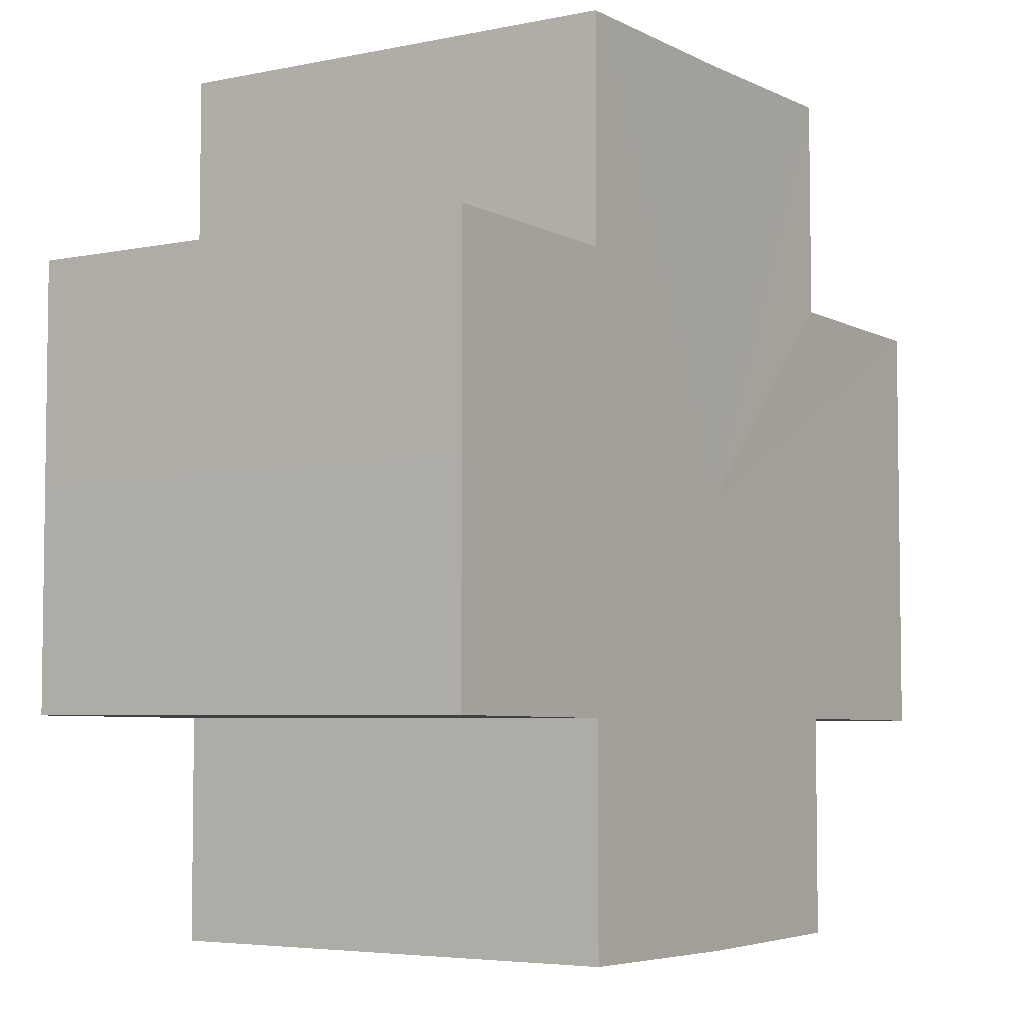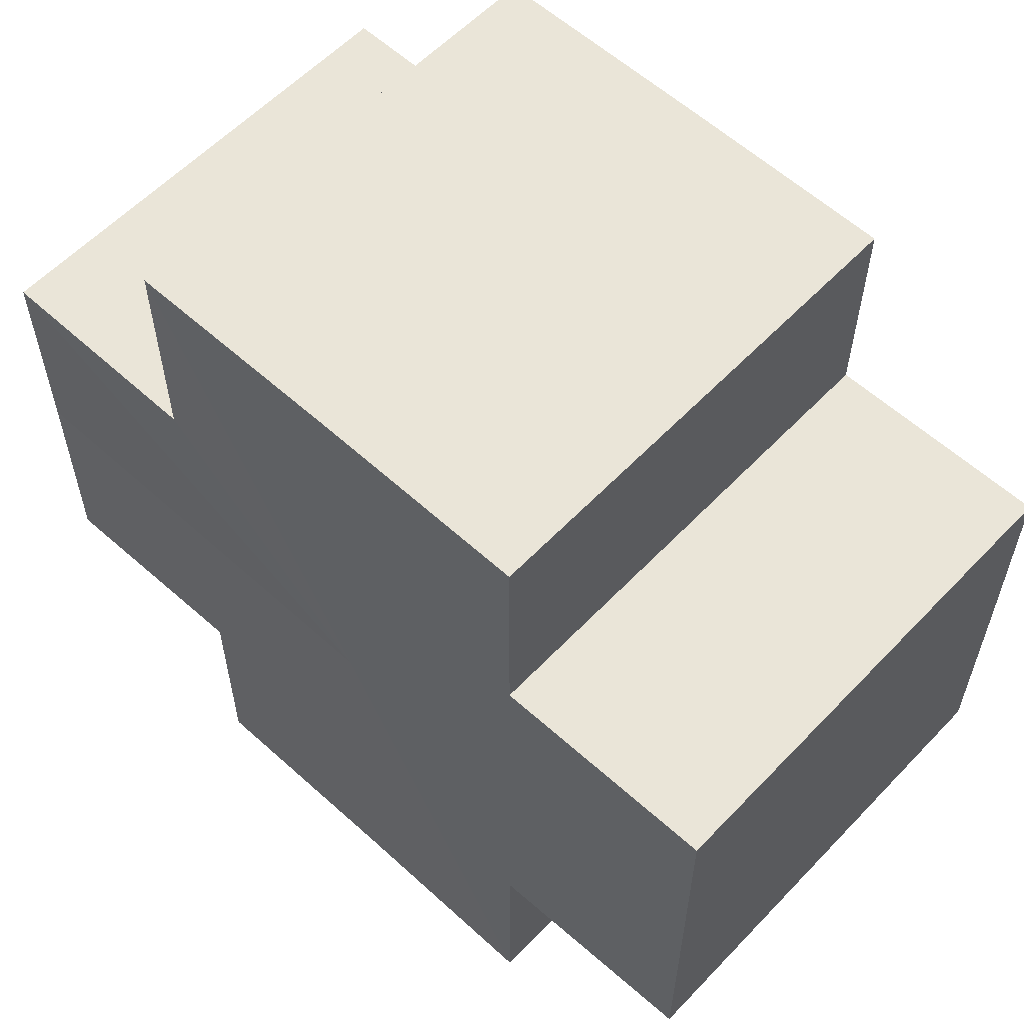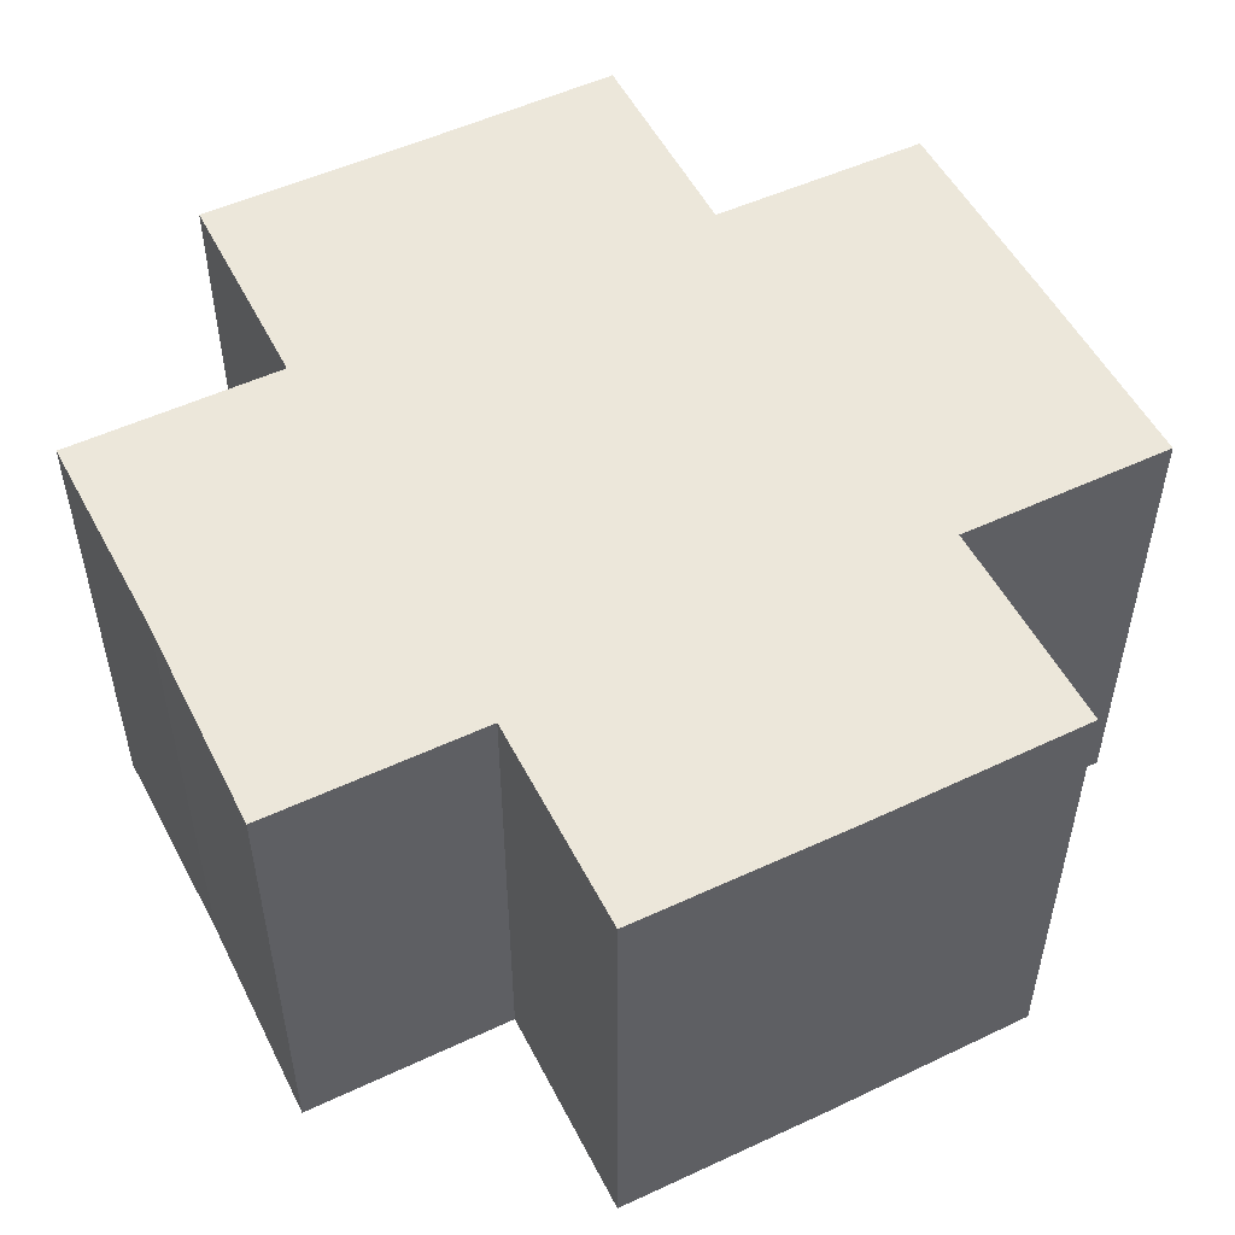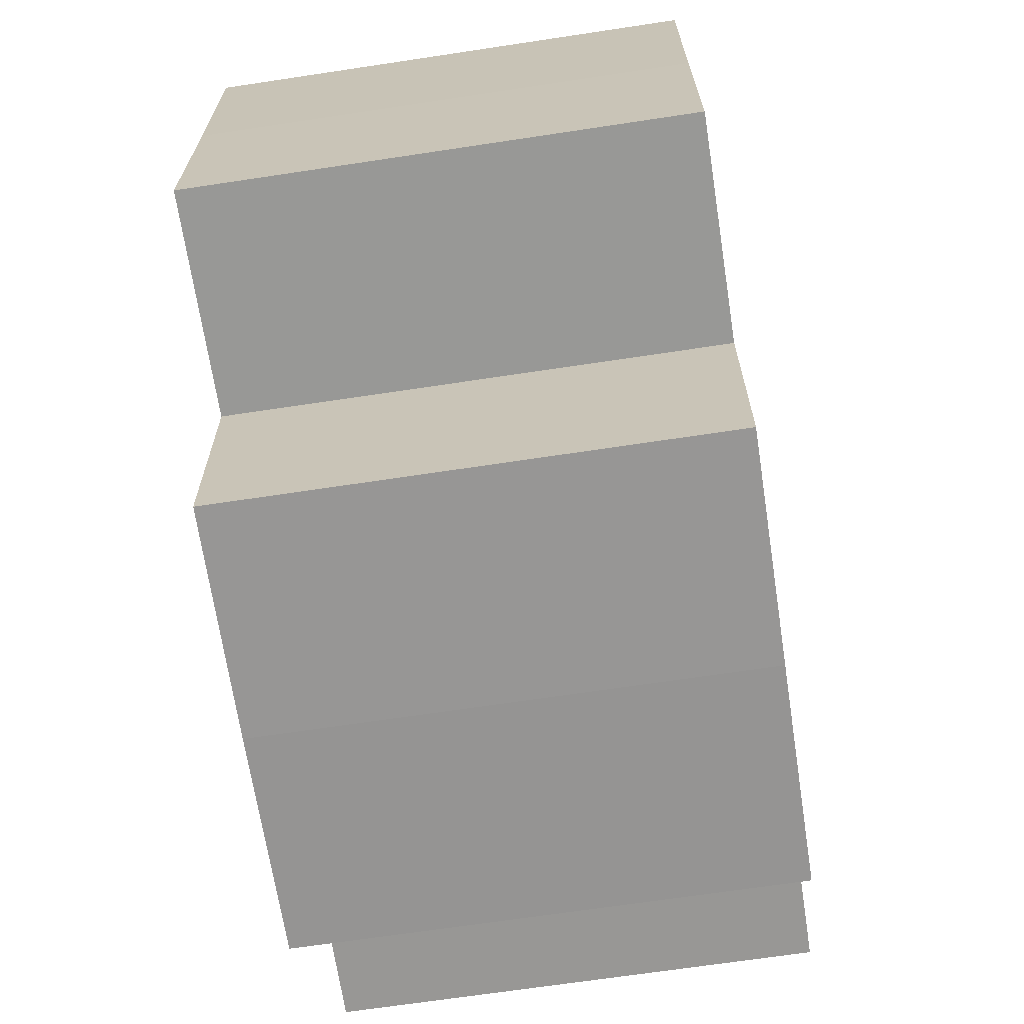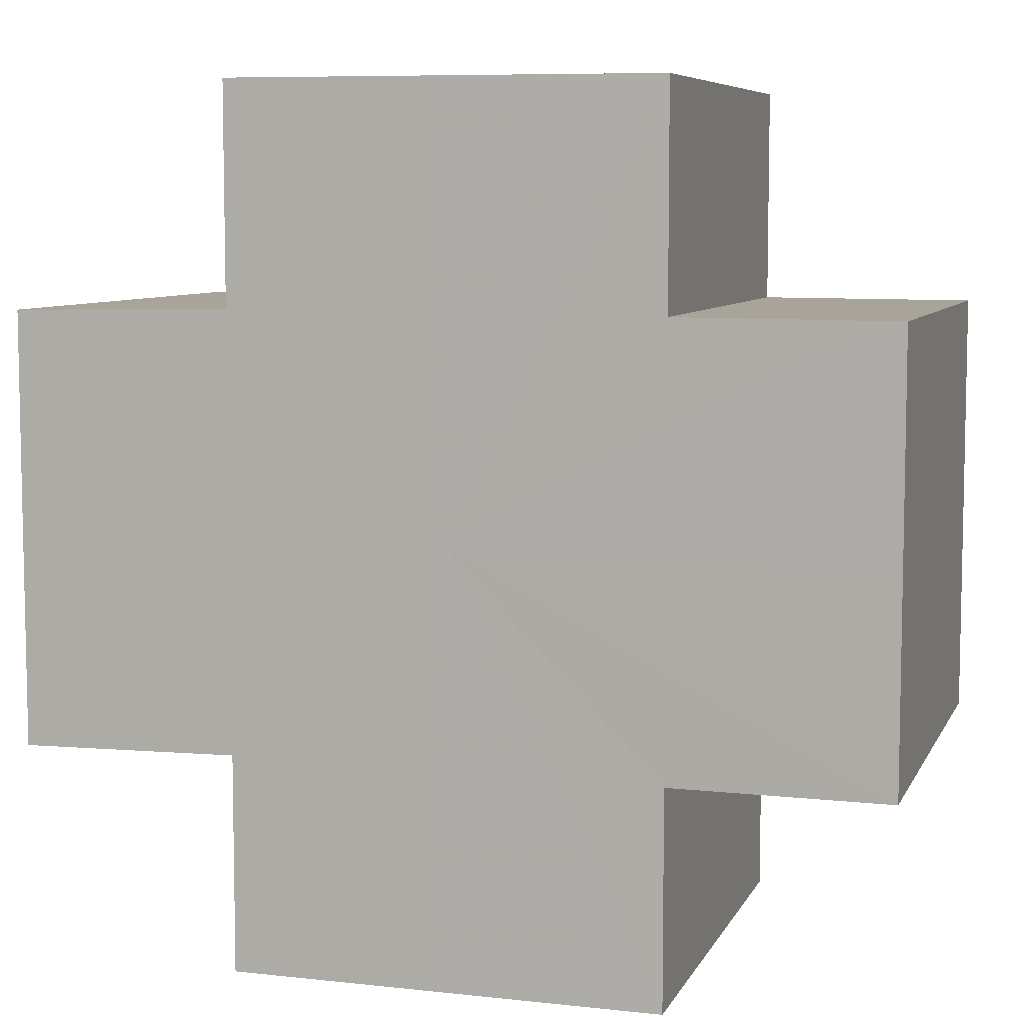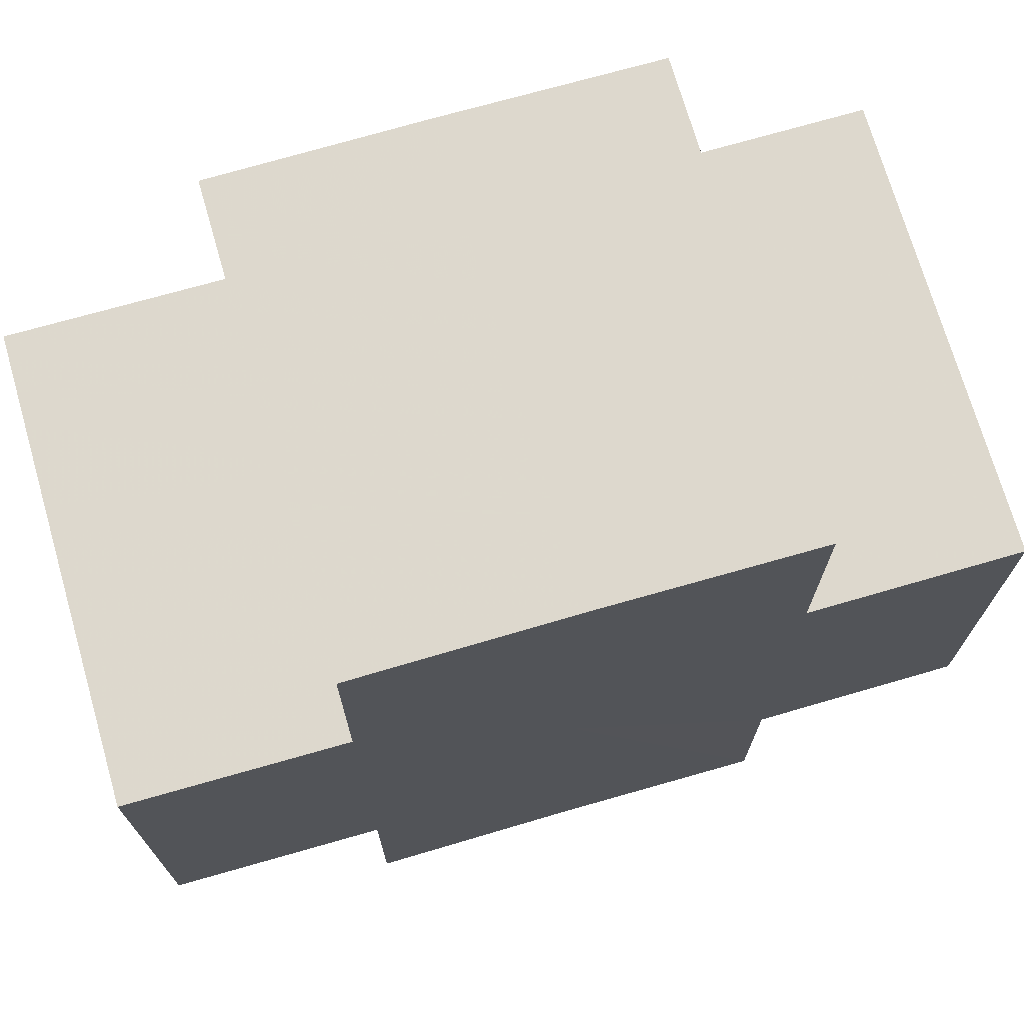
<metadata>
{"format":"obj","ext":"obj","renderer":"f3d","projection":"perspective","resolution":1024,"background":"white","views":[{"elev":-5.1,"azim":123.4,"up":"+Y"},{"elev":58.8,"azim":-137.2,"up":"+Y"},{"elev":52.0,"azim":-116.8,"up":"+Z"},{"elev":-68.0,"azim":-81.3,"up":"+Y"},{"elev":7.3,"azim":-163.2,"up":"+Y"},{"elev":72.1,"azim":163.9,"up":"+Y"}]}
</metadata>
<code>
o 17633
v 2210 1869 14.54
v 2210 1869 14.54
v 2210 1869 14.56
v 2210 1869 14.54
v 2210 1869 14.56
v 2210 1869 14.54
v 2210 1869 14.56
v 2210 1869 14.54
v 2210 1869 14.56
v 2210 1869 14.54
v 2210 1869 14.54
v 2210 1869 14.54
v 2210 1869 14.56
v 2210 1869 14.56
v 2210 1869 14.54
v 2210 1869 14.54
v 2210 1869 14.54
v 2210 1869 14.56
v 2210 1869 14.56
v 2210 1869 14.54
v 2210 1869 14.54
v 2210 1869 14.54
v 2210 1869 14.54
v 2210 1869 14.56
v 2210 1869 14.56
v 2210 1869 14.56
v 2210 1869 14.54
v 2210 1869 14.54
v 2210 1869 14.54
v 2210 1869 14.54
v 2210 1869 14.56
v 2210 1869 14.54
v 2210 1869 14.56
v 2210 1869 14.56
v 2210 1869 14.54
v 2210 1869 14.54
v 2210 1869 14.54
v 2210 1869 14.56
v 2210 1869 14.56
v 2210 1869 14.54
v 2210 1869 14.54
v 2210 1869 14.54
v 2210 1869 14.54
v 2210 1869 14.56
v 2210 1869 14.56
v 2210 1869 14.56
v 2210 1869 14.54
v 2210 1869 14.54
v 2210 1869 14.54
v 2210 1869 14.54
v 2210 1869 14.54
v 2210 1869 14.56
v 2210 1869 14.56
v 2210 1869 14.56
v 2210 1869 14.54
v 2210 1869 14.54
v 2210 1869 14.54
v 2210 1869 14.56
v 2210 1869 14.56
v 2210 1869 14.54
v 2210 1869 14.54
v 2210 1869 14.54
v 2210 1869 14.54
v 2210 1869 14.56
v 2210 1869 14.56
v 2210 1869 14.54
v 2210 1869 14.56
v 2210 1869 14.54
v 2210 1869 14.54
v 2210 1869 14.56
v 2210 1869 14.56
v 2210 1869 14.54
v 2210 1869 14.54
v 2210 1869 14.56
v 2210 1869 14.56
v 2210 1869 14.54
v 2210 1869 14.54
v 2210 1869 14.54
v 2210 1869 14.54
v 2210 1869 14.54
v 2210 1869 14.56
v 2210 1869 14.56
v 2210 1869 14.56
v 2210 1869 14.56
v 2210 1869 14.56
v 2210 1869 14.56
v 2210 1869 14.56
v 2210 1869 14.56
v 2210 1869 14.56
v 2210 1869 14.56
v 2210 1869 14.56
v 2210 1869 14.56
v 2210 1869 14.56
v 2210 1869 14.56
v 2210 1869 14.56
v 2210 1869 14.56
v 2210 1869 14.56
v 2210 1869 14.56
f 1 2 3
f 4 1 5
f 5 6 7
f 7 8 9
f 10 8 11
f 10 12 8
f 13 12 14
f 15 16 13
f 10 17 12
f 18 17 19
f 20 21 18
f 10 22 17
f 10 23 22
f 24 23 25
f 26 27 24
f 28 29 26
f 29 30 31
f 10 32 23
f 33 32 34
f 35 36 33
f 10 37 32
f 38 37 39
f 40 41 38
f 10 42 37
f 10 43 42
f 44 43 45
f 46 47 44
f 10 48 43
f 49 50 46
f 50 51 52
f 53 48 54
f 55 56 53
f 10 57 48
f 58 57 59
f 60 61 58
f 10 62 57
f 10 63 62
f 64 63 65
f 10 66 63
f 67 68 64
f 10 69 66
f 10 11 69
f 70 66 71
f 72 73 70
f 74 69 75
f 76 77 74
f 78 79 67
f 79 80 81
f 82 83 84
f 82 85 83
f 82 84 86
f 82 87 85
f 82 86 88
f 82 89 87
f 82 88 90
f 82 91 89
f 82 90 92
f 82 93 91
f 82 92 94
f 82 95 93
f 82 94 96
f 82 97 95
f 82 96 98
f 82 98 97

</code>
